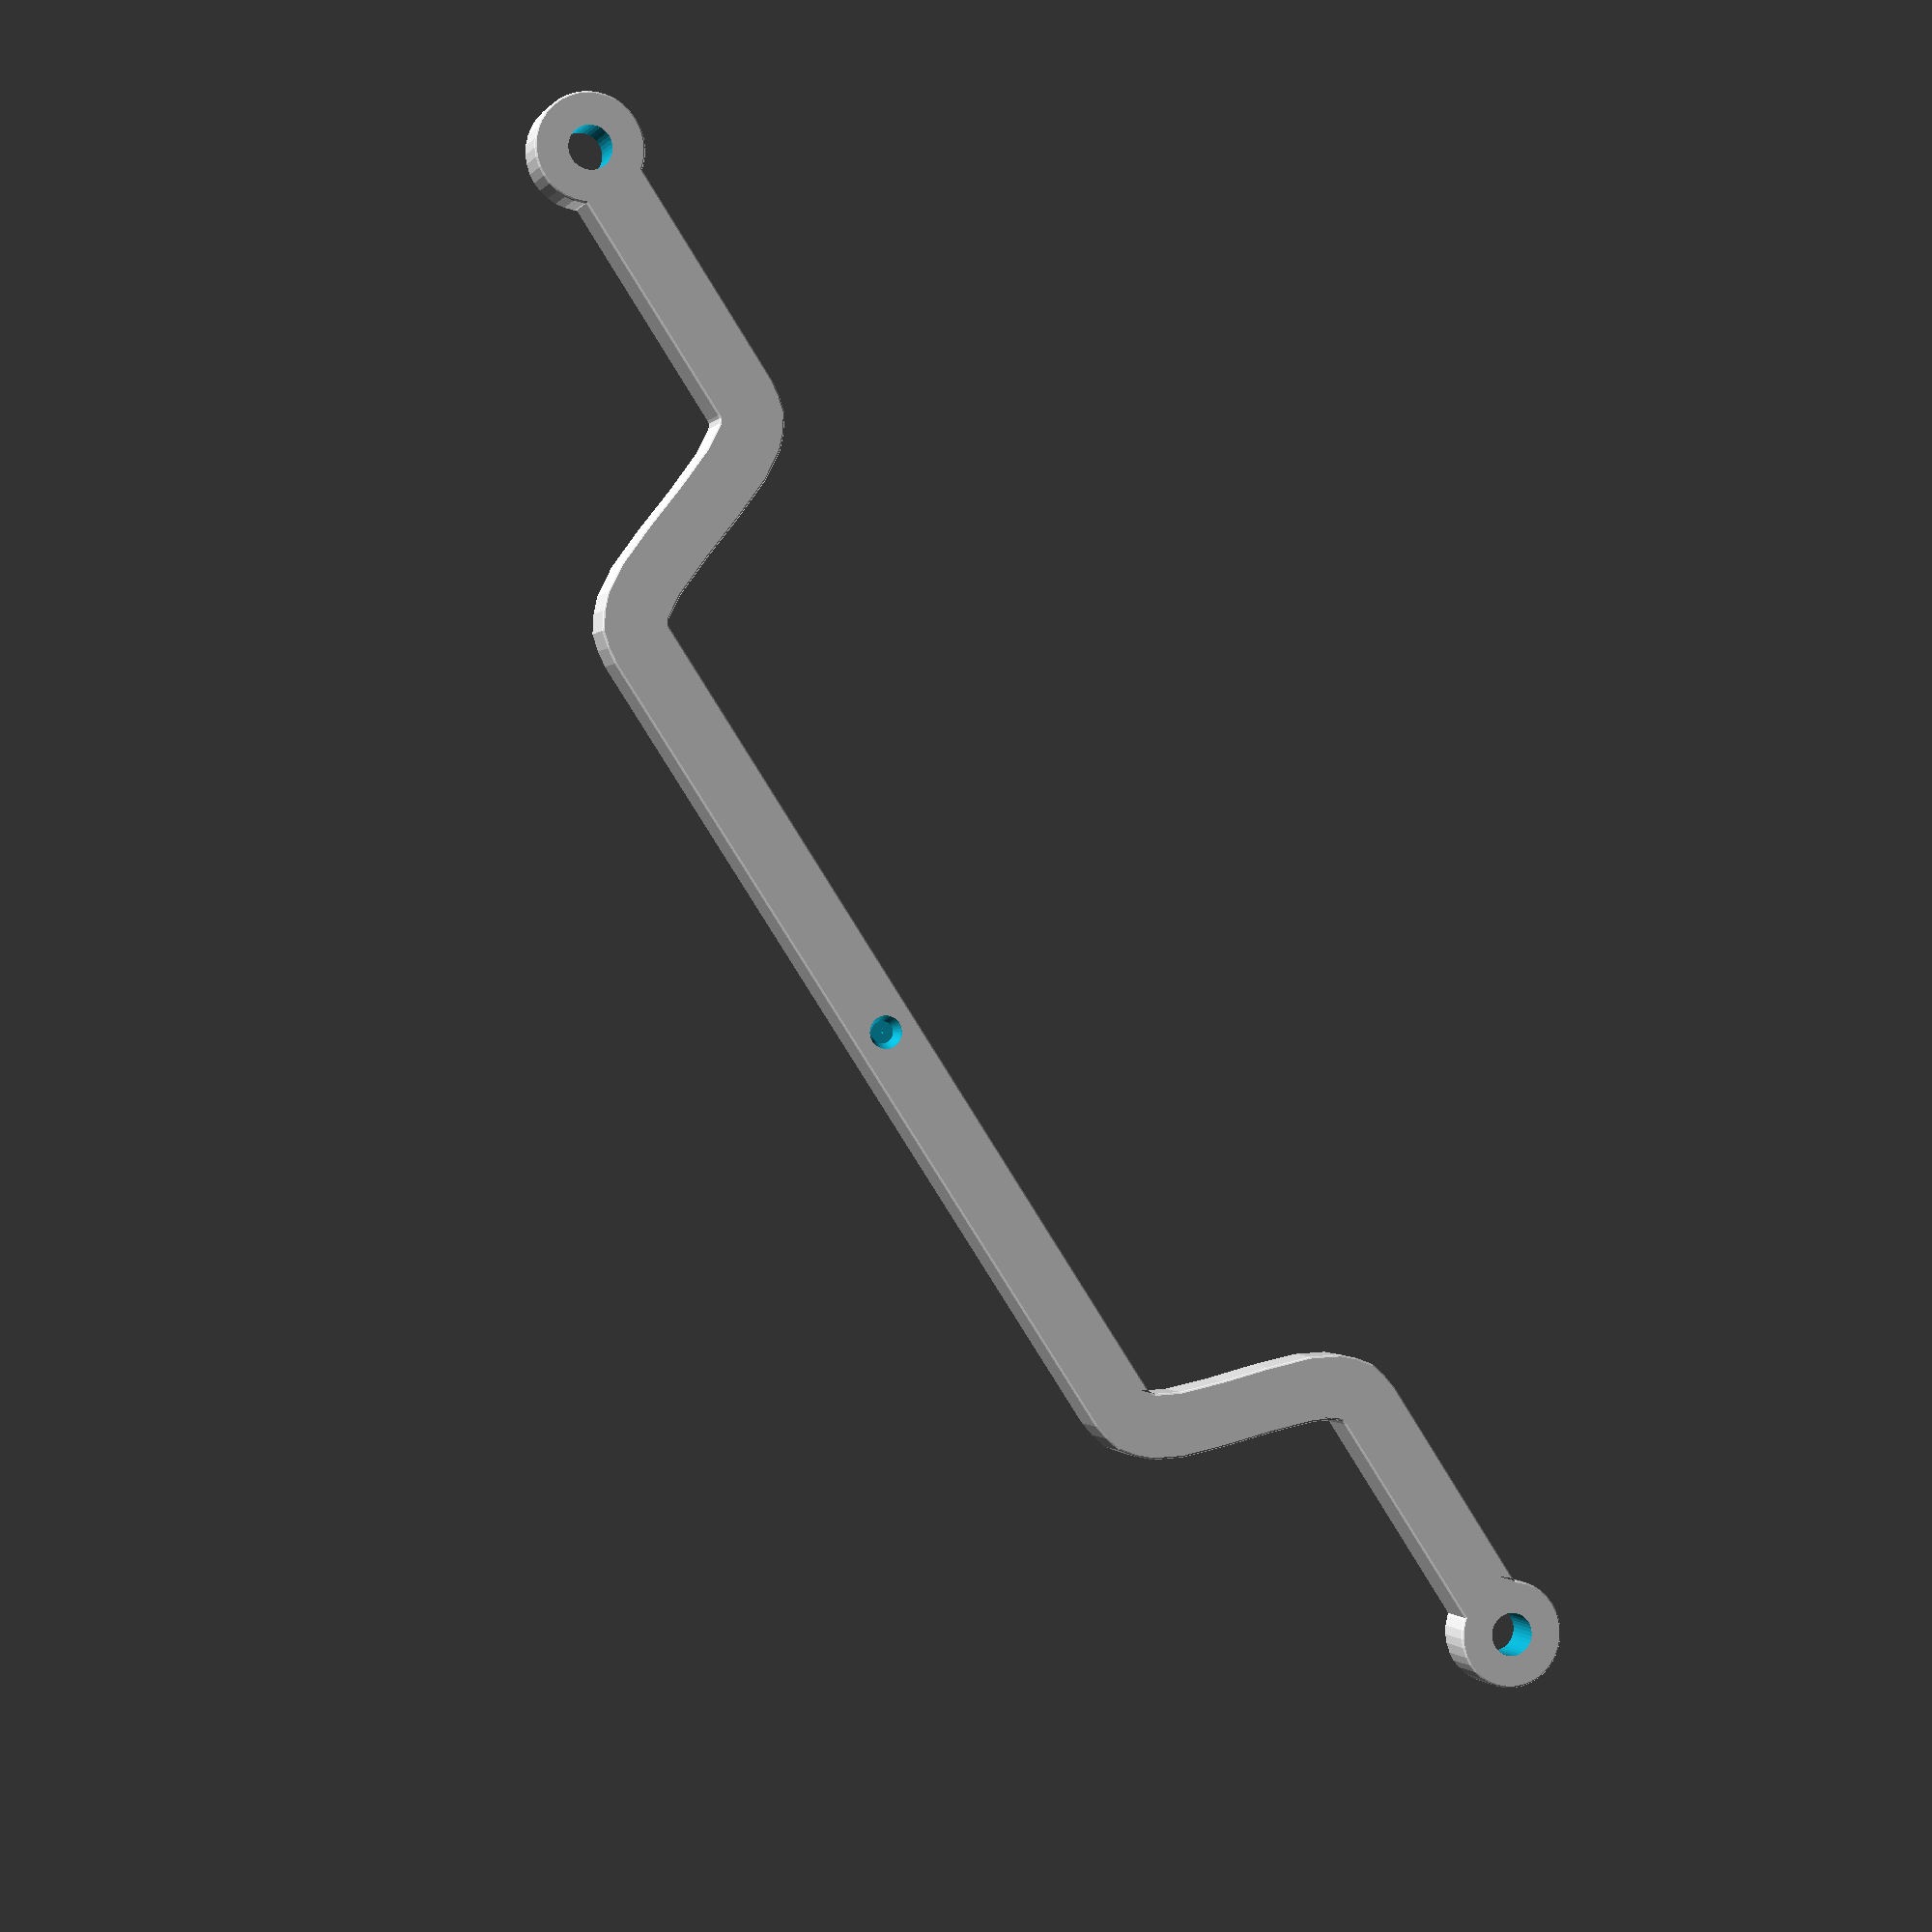
<openscad>
$fn=36;
w=170;
epsilon=0.00001;


 r=.25;

union(){




difference(){

hull(){
translate([0,20,2])cylinder(7,1.5,1.5);
translate([0,20,2])cylinder(9,1 ,1 );
}translate([-0,20,-1])cylinder(25,.051 ,.051 );}


 mirrorcopy([1,0])

difference(){

    minkowski(){
    sphere(r,$fn=12);

linear_extrude(4-r,1){ offset(-r)
//    offset(-4)offset(4)
    union(){
    
    translate([w/2-5,0,0])circle(5);




step=1/10;
 translate([w/2-10,0]) square([6,6],true);
for(i=[-1.15:step:4-step]){
    ii=i+step;
    hull(){
        translate([55-i*15,smooth(smooth(i))*20,0])circle(3,$fn=12);
        translate([55-ii*15,smooth(smooth(ii))*20,0])circle(3,$fn=12);
    }
}
 }
 }}
 mirrorcopy([1,0]) linear_extrude(4*2,center=true){
translate([170/2-5,0,0])circle(2,$fn=36);

}
hull(){
translate([-0,20,-1])cylinder(1,1.5,1.5);
translate([-0,20,-1])cylinder(2,1 ,1 );
}
translate([-0,20,-1])cylinder(25,.1 ,.1 );

}
}
module mirrorcopy(m)
{
    children();
    mirror(m)
    children();
    
    }

function un(v) = v / max(norm(v), 1e-64) * 1;
function clamp(a,b=0,c=1) =  min(max(a,min(b,c)),max(b,c));
function lerp(start,end,bias) = (end * bias + start * (1 - bias));
function rnd(a = 1, b = 0) = (rands(min(a, b), max(a, b), 1)[0]);
function smooth(a) = let (b = clamp(a))(b * b * (3 - 2 * b));
function gauss(x) = x + (x - smooth(x));
    
    
    
    module bevel_extrude(h ,r ,detail=4)
{
   difference(){
   linear_extrude(h,convexity=6)children();
    
     l=concat([[0,0]   ,[0,h-r]       ],
     [for(i=[90:-90/detail:0]) [r,h-r]+[-sin(i)*r,cos(i)*r]]
    ,[[r,h+r+.1]],[[0,h+r+.1]]
    );
 echo(l);
     union()  for(i=[0:max(0,len(l)-2)]){
        p1=l[i]+[epsilon,0];
        p2=l[i+1]+[epsilon,epsilon] ;
        p3=[ epsilon,l[i+1].y+0.0001];
        p4=[ epsilon,l[i].y];
        echo(p1,p2,p3,p4);
     minkowski(){
     color(rands(0,1,3))hull()rotate_extrude($fn=12,convexity=6)polygon([p1,p2,p3,p4]);
     color("red")mirror([0,0,1]) linear_extrude(epsilon)  union() negative2d () children();
    }
 }
    
    }}
module negative2d (){
    difference(){
    
        offset(delta=30,$fn=1)hull()children();    
        children();
    }
    }

</openscad>
<views>
elev=0.7 azim=123.2 roll=163.0 proj=p view=solid
</views>
